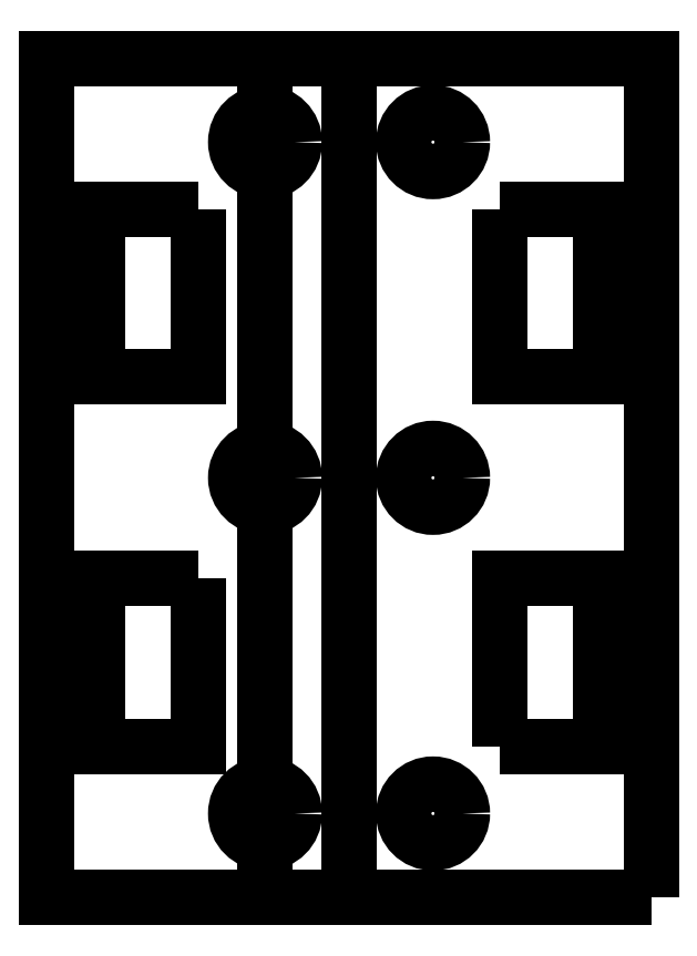
<metadata>
{"format":"dxf","ext":"dxf","renderer":"ezdxf+matplotlib","layout":"modelspace","background":"white","min_lineweight":24,"dpi":150}
</metadata>
<code>
0
SECTION
2
ENTITIES
0
LWPOLYLINE
8
0
90
4
70
1
43
0
10
36
20
0
10
0
20
0
10
0
20
50
10
36
20
50
0
LWPOLYLINE
8
0
90
4
70
1
43
0
10
9
20
41
10
3
20
41
10
3
20
31
10
9
20
31
0
LWPOLYLINE
8
0
90
4
70
1
43
0
10
9
20
19
10
3
20
19
10
3
20
9
10
9
20
9
0
LINE
8
0
10
18
20
50
30
0
11
18
21
0
31
0
0
LWPOLYLINE
8
0
90
4
70
1
43
0
10
27
20
41
10
33
20
41
10
33
20
31
10
27
20
31
0
LWPOLYLINE
8
0
90
4
70
1
43
0
10
27
20
9
10
27
20
19
10
33
20
19
10
33
20
9
0
CIRCLE
8
0
10
13
20
45
30
0
40
1.75
0
LINE
8
0
10
13
20
50
30
0
11
13
21
0
31
0
0
CIRCLE
8
0
10
13
20
25
30
0
40
1.75
0
CIRCLE
8
0
10
13
20
5
30
0
40
1.75
0
CIRCLE
8
0
10
23
20
5
30
0
40
1.75
0
CIRCLE
8
0
10
23
20
25
30
0
40
1.75
0
CIRCLE
8
0
10
23
20
45
30
0
40
1.75
0
ENDSEC
0
EOF

</code>
